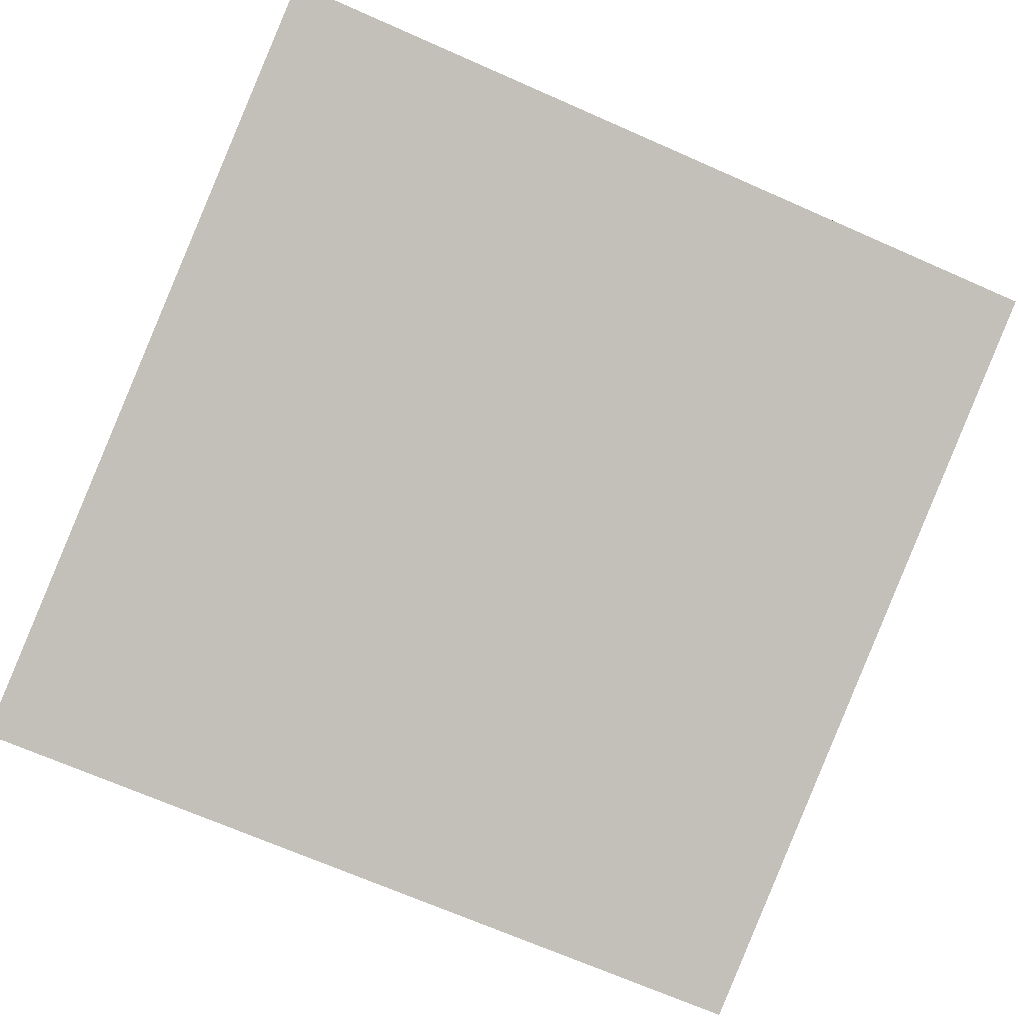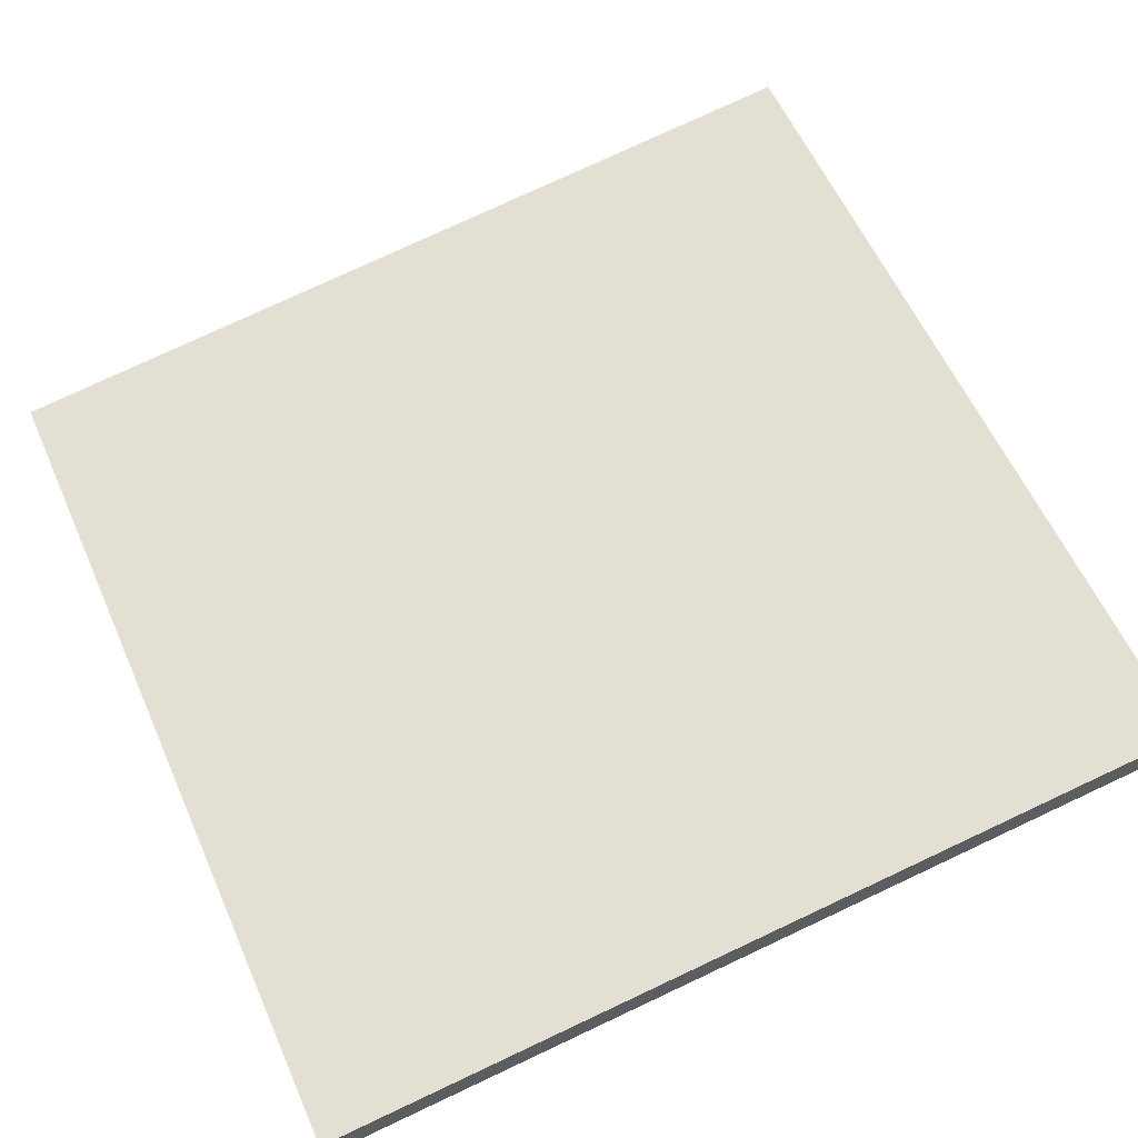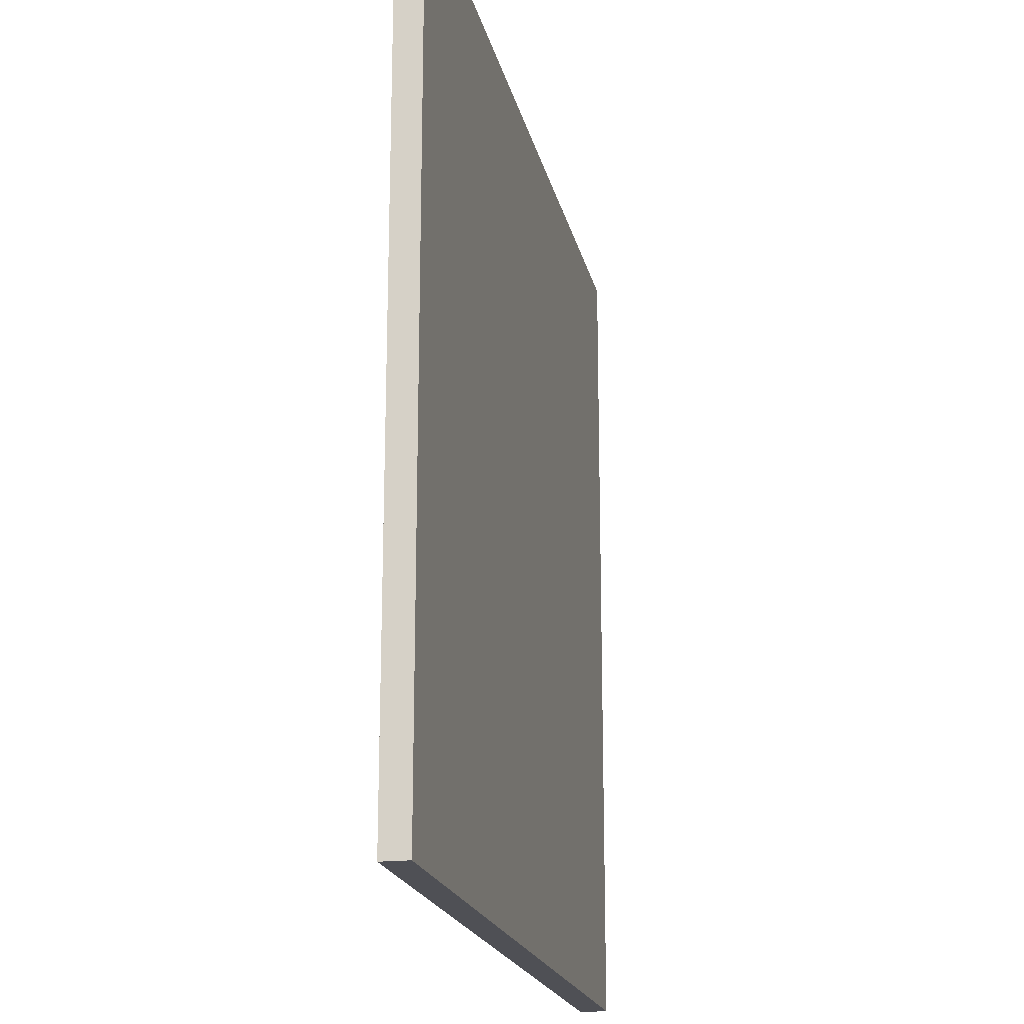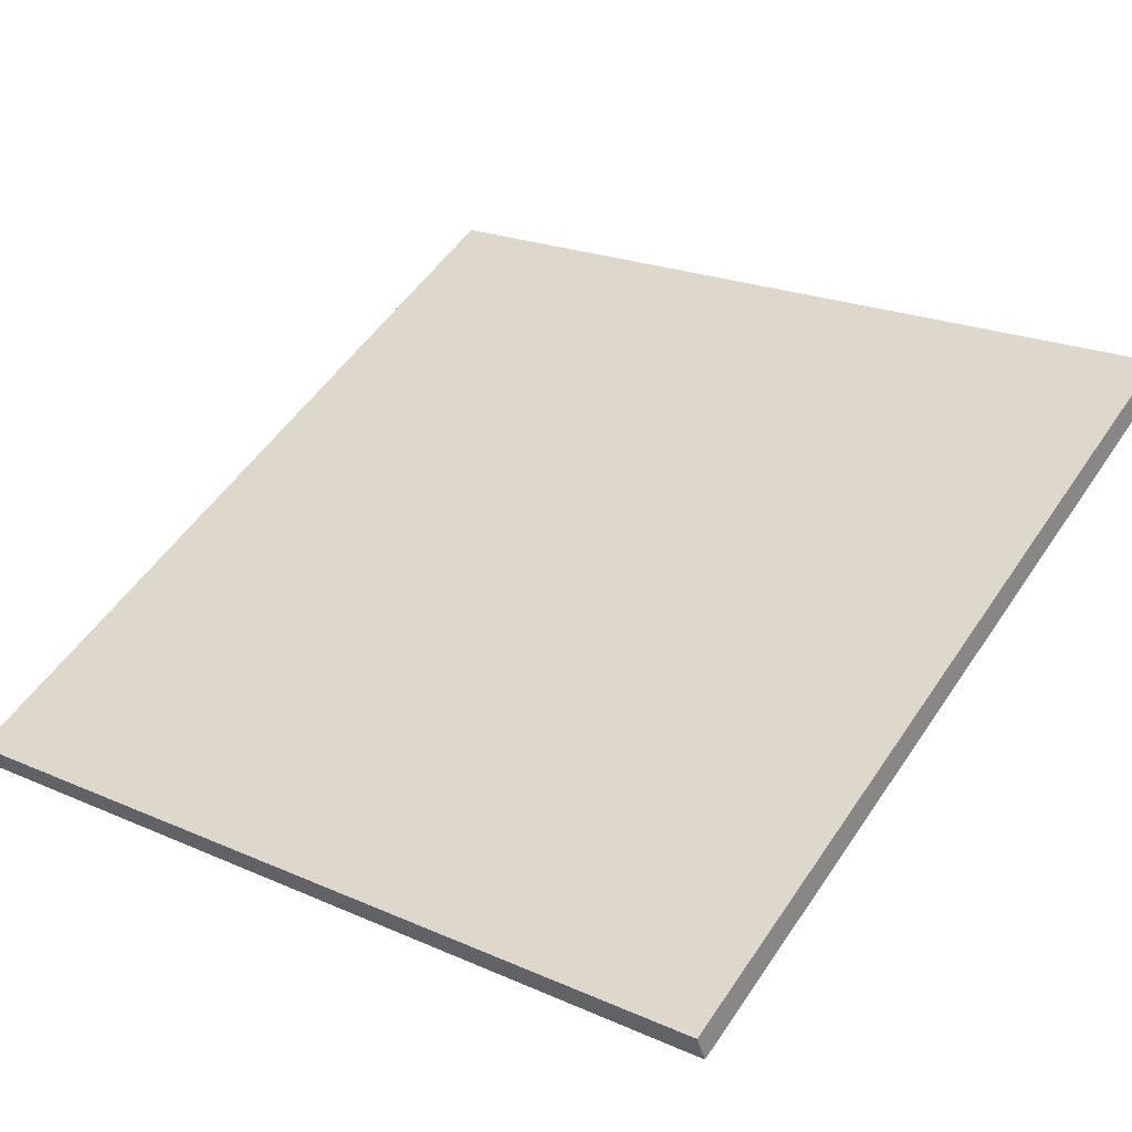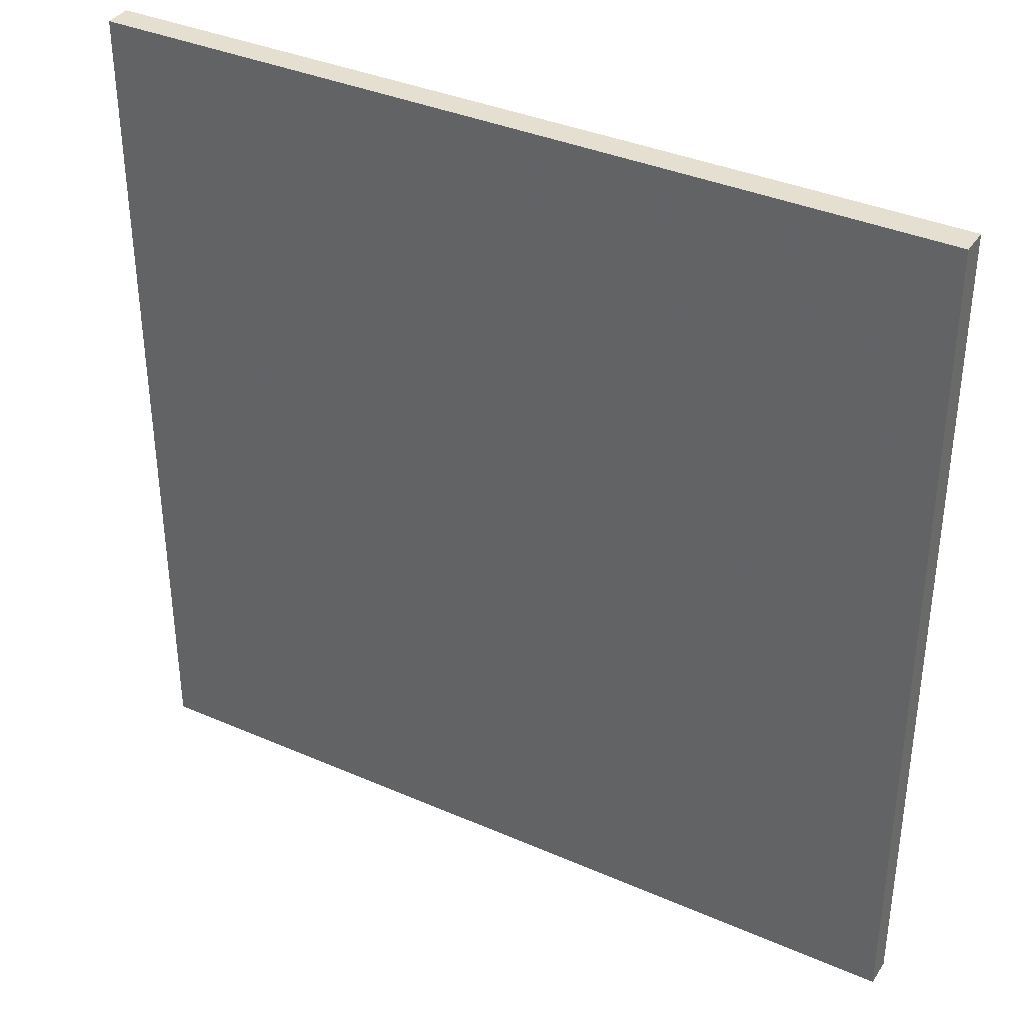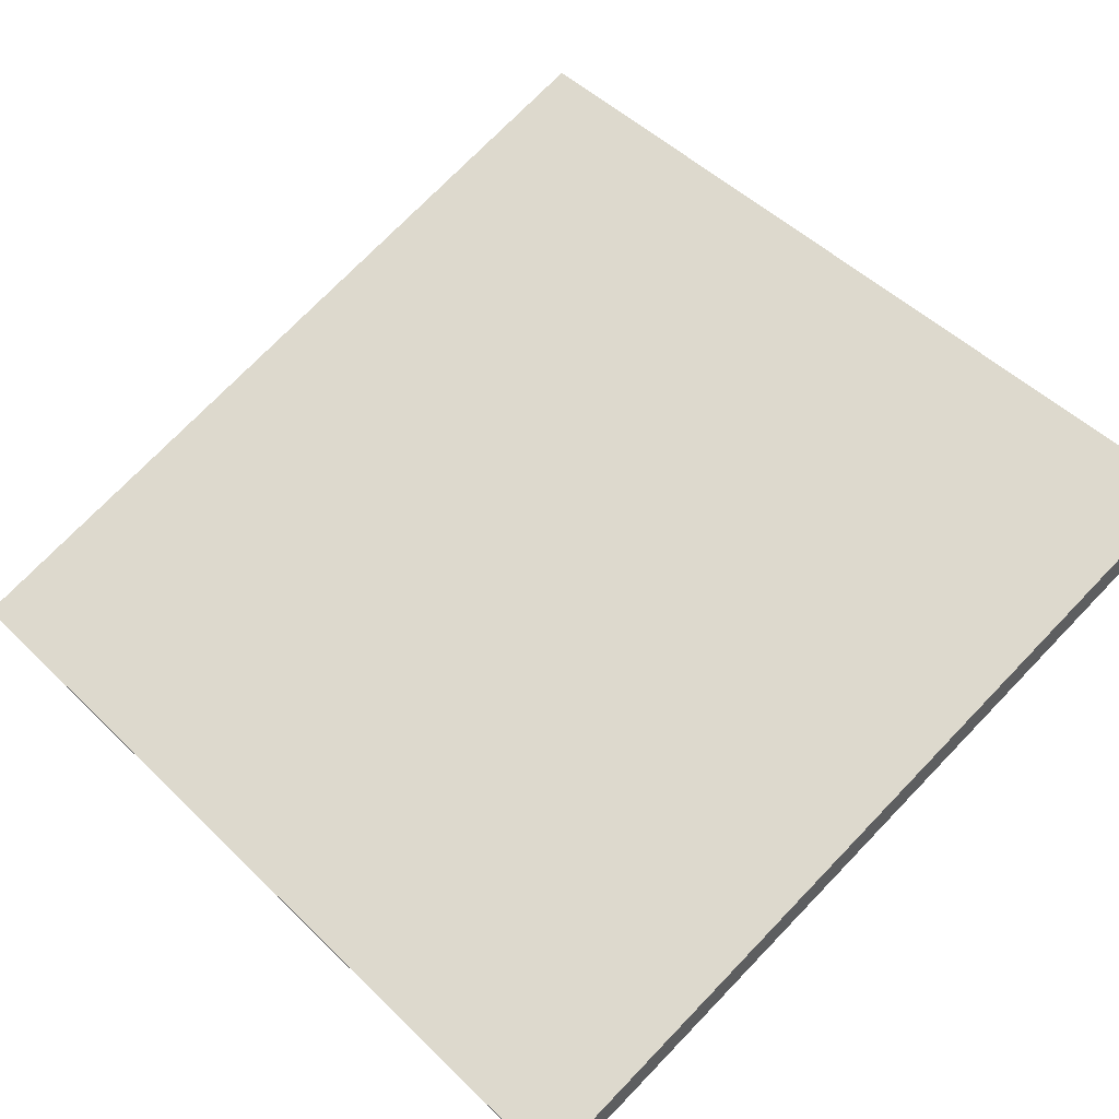
<metadata>
{"format":"obj","ext":"obj","renderer":"f3d","projection":"perspective","resolution":1024,"background":"white","views":[{"elev":-70.0,"azim":-113.7,"up":"+Y"},{"elev":78.2,"azim":-115.0,"up":"+Y"},{"elev":-19.4,"azim":84.0,"up":"+Z"},{"elev":52.9,"azim":-146.9,"up":"+Y"},{"elev":36.7,"azim":-168.5,"up":"+Z"},{"elev":49.3,"azim":137.0,"up":"+Y"}]}
</metadata>
<code>
v -33.44 37.64 -4.31
v -33.44 37.64 4.31
v -33.36 37.9 -4.31
v -33.36 37.9 4.31
v -41.64 40.3 -4.31
v -41.64 40.3 4.31
v -41.55 40.57 -4.31
v -41.55 40.57 4.31
f 1 3 4
f 4 2 1
f 5 6 8
f 8 7 5
f 1 2 6
f 6 5 1
f 3 7 8
f 8 4 3
f 1 5 7
f 7 3 1
f 2 4 8
f 8 6 2

</code>
